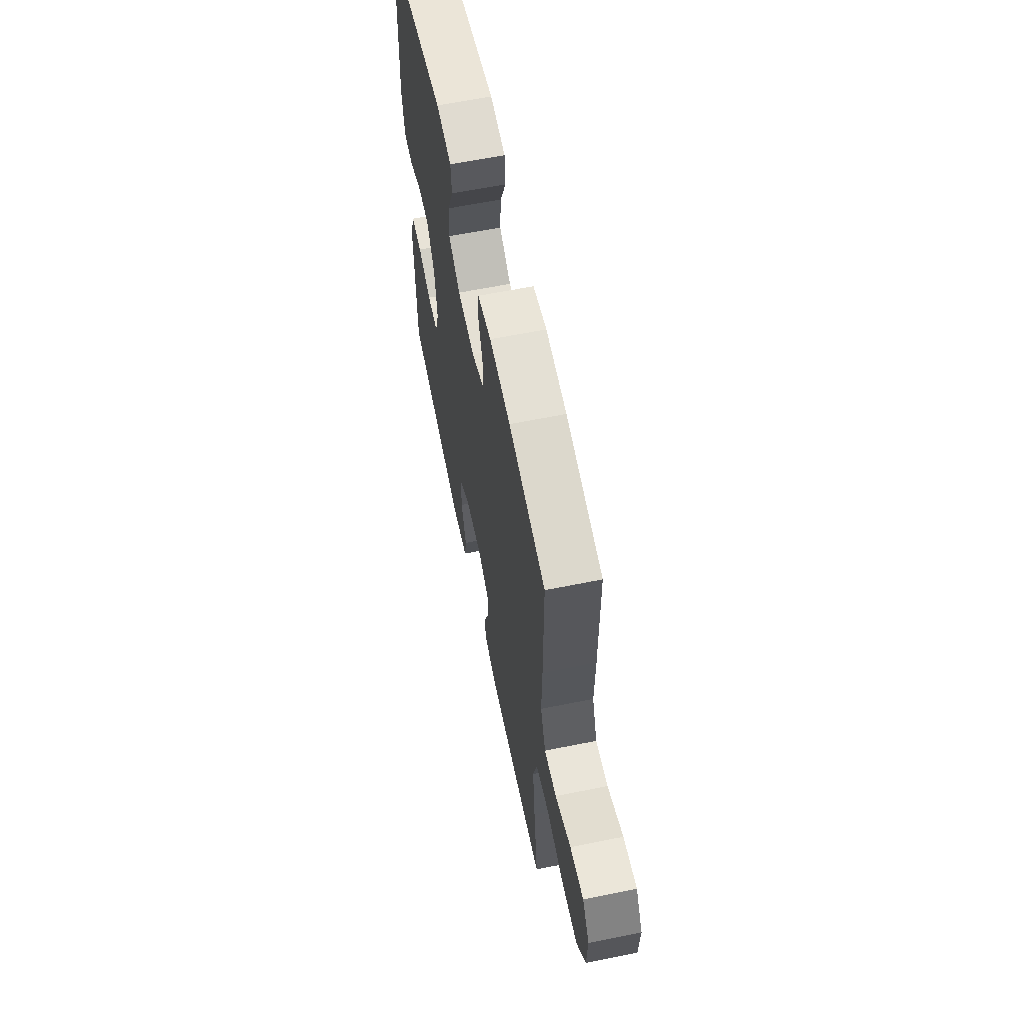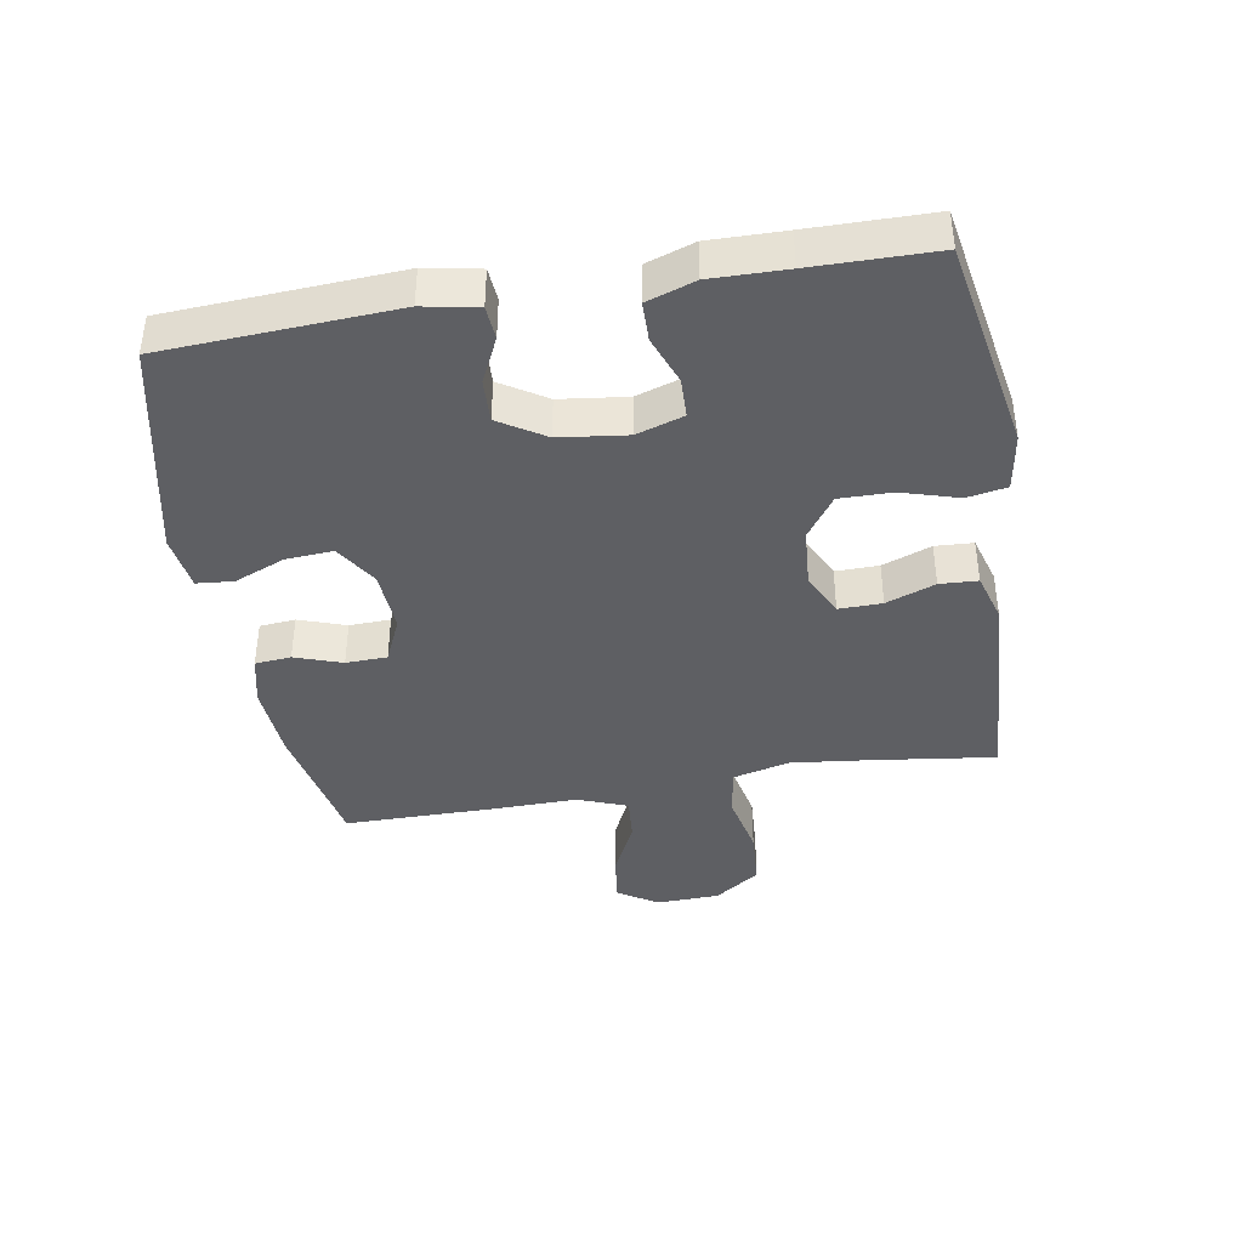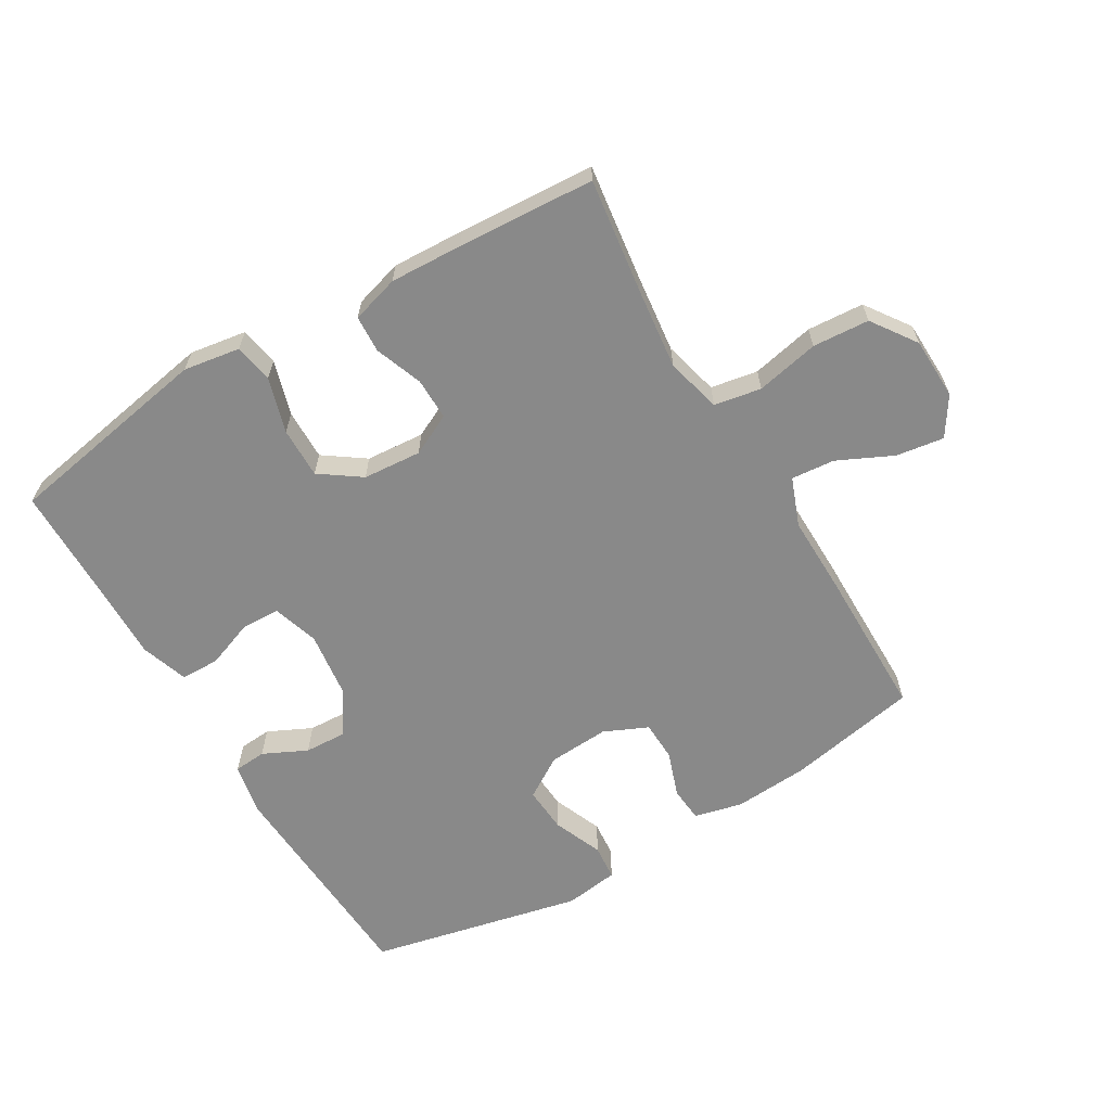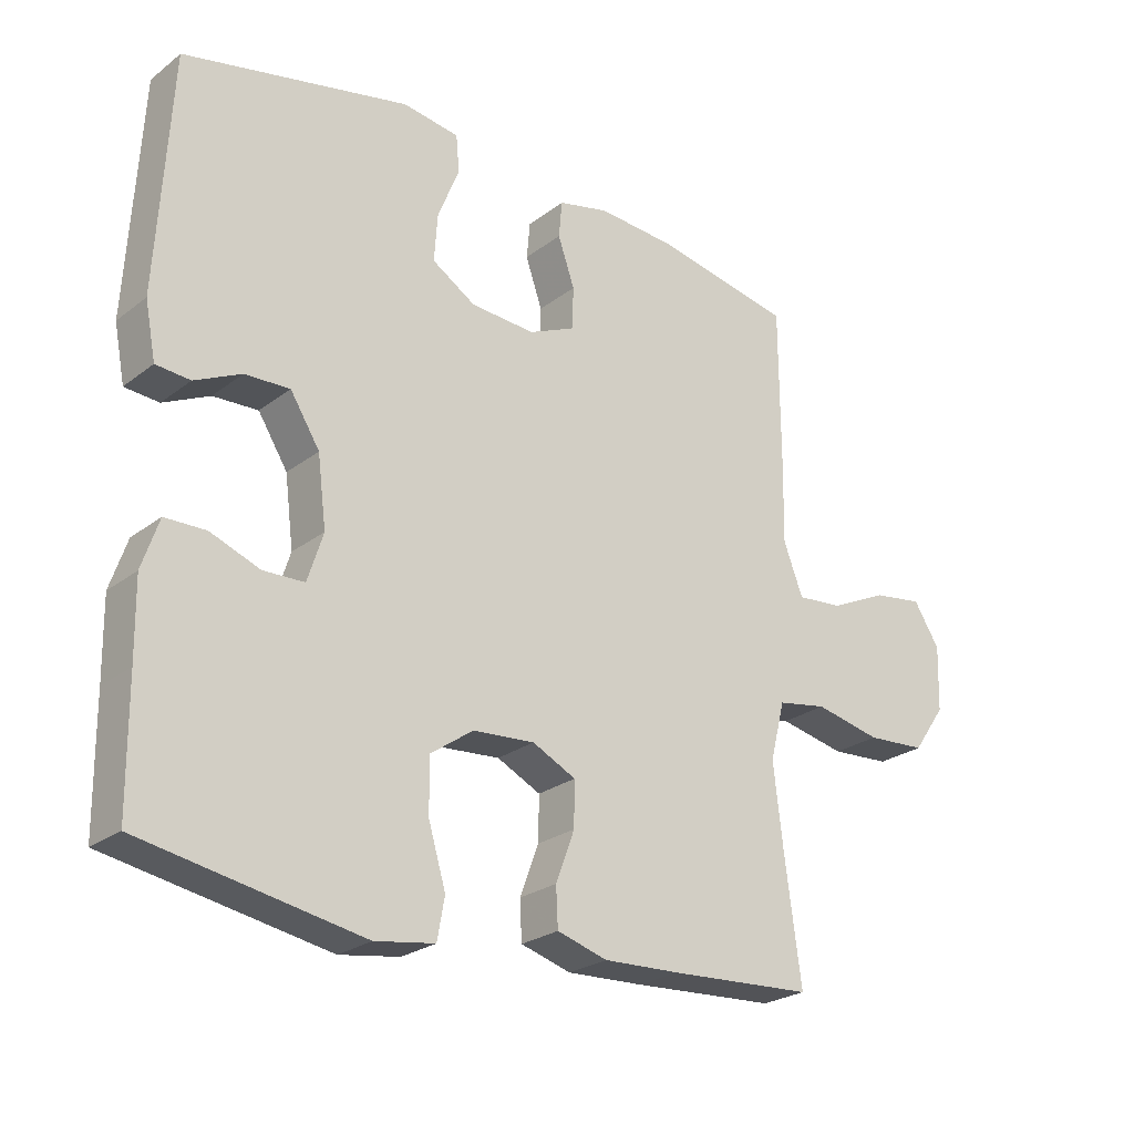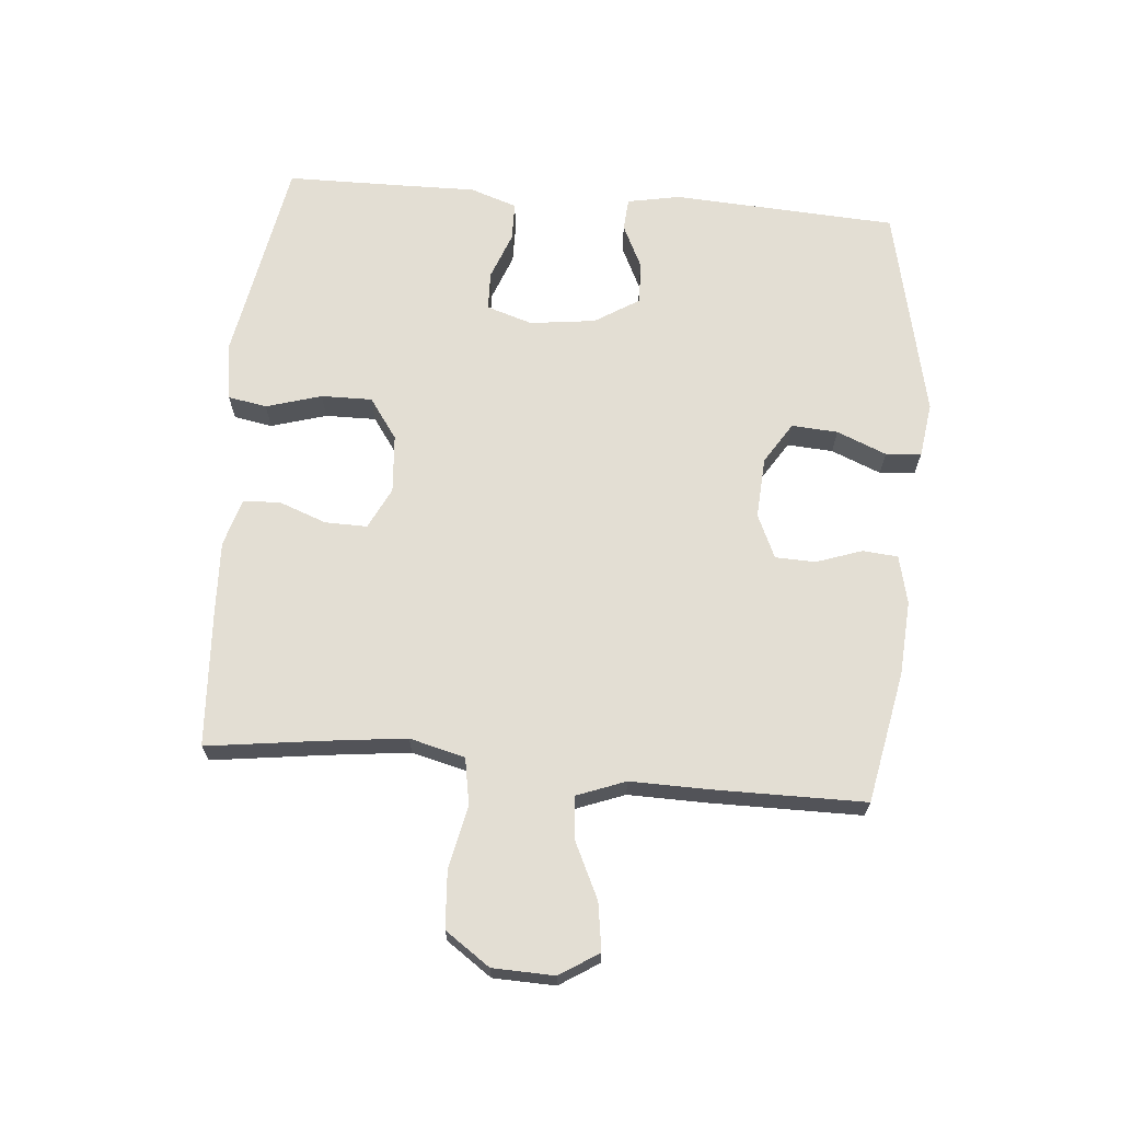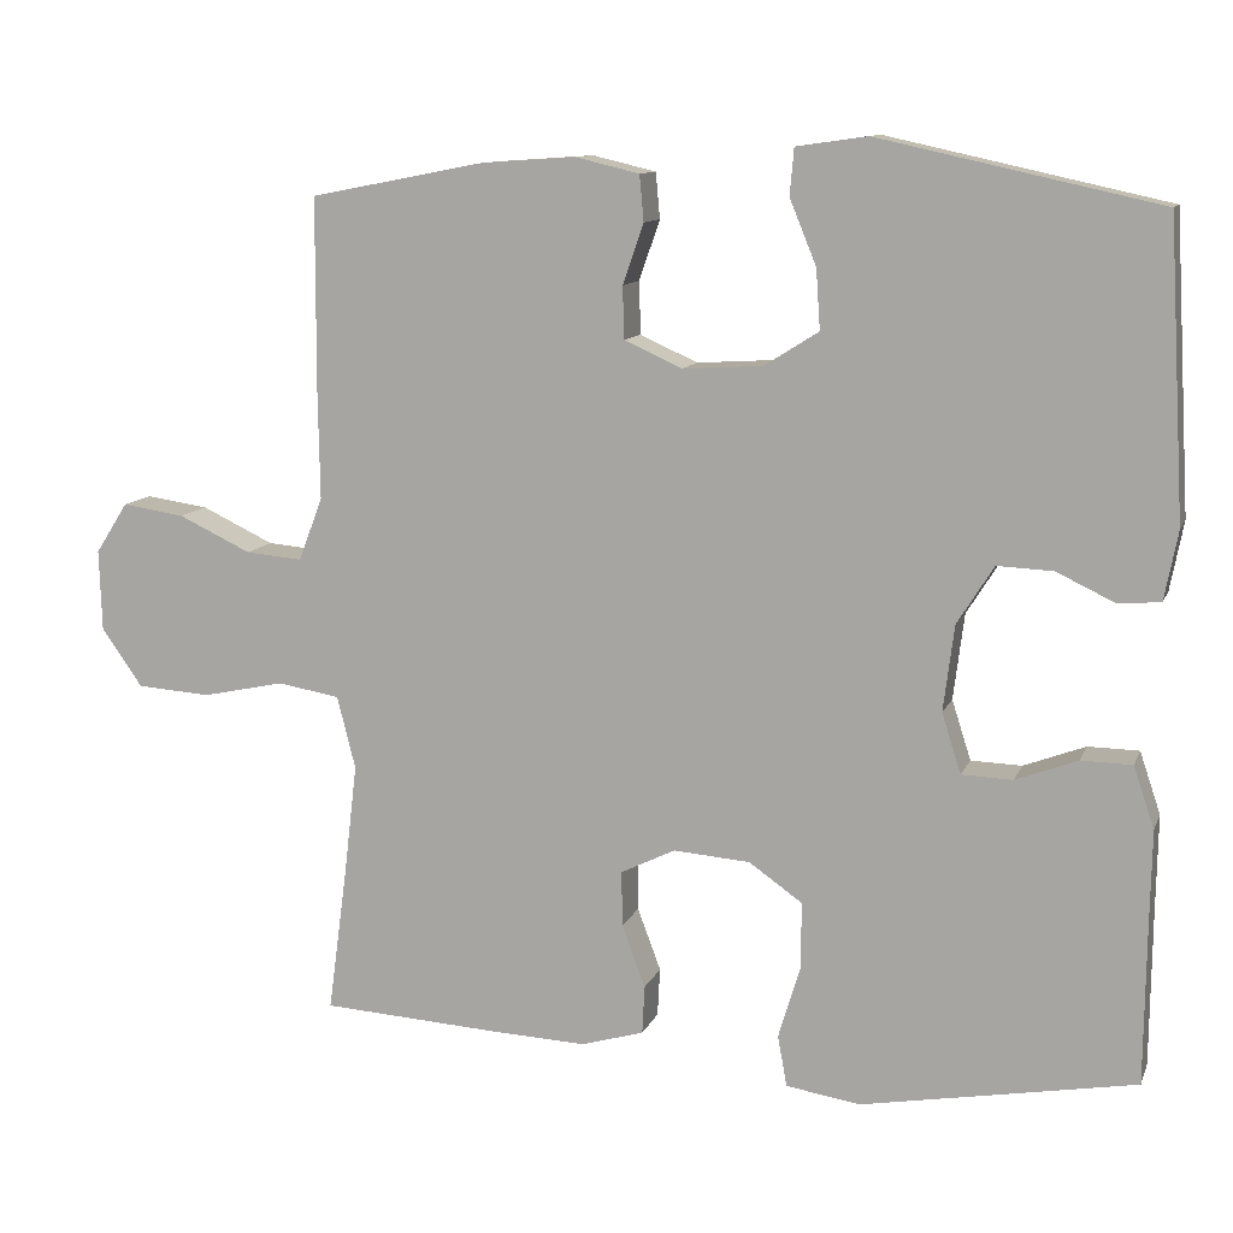
<metadata>
{"format":"obj","ext":"obj","renderer":"f3d","projection":"perspective","resolution":1024,"background":"white","views":[{"elev":62.4,"azim":-101.6,"up":"+Z"},{"elev":-40.5,"azim":99.7,"up":"+Y"},{"elev":-63.2,"azim":-149.4,"up":"+Y"},{"elev":-24.8,"azim":140.8,"up":"+Z"},{"elev":67.2,"azim":-85.0,"up":"+Y"},{"elev":11.0,"azim":16.2,"up":"+Z"}]}
</metadata>
<code>
v -0.5 0.07 -0.5
v -0.476 0.07 -0.32
v -0.461 0.07 -0.192
v -0.483 0.07 -0.105
v -0.557 0.07 -0.092
v -0.656 0.07 -0.113
v -0.745 0.07 -0.107
v -0.794 0.07 -0.037
v -0.797 0.07 0.06
v -0.758 0.07 0.121
v -0.683 0.07 0.11
v -0.596 0.07 0.069
v -0.528 0.07 0.063
v -0.499 0.07 0.139
v -0.501 0.07 0.261
v -0.5 0.07 0.5
v -0.294 0.07 0.54
v -0.177 0.07 0.548
v -0.101 0.07 0.53
v -0.096 0.07 0.475
v -0.121 0.07 0.403
v -0.119 0.07 0.34
v -0.05 0.07 0.309
v 0.046 0.07 0.315
v 0.111 0.07 0.356
v 0.106 0.07 0.428
v 0.074 0.07 0.506
v 0.079 0.07 0.562
v 0.164 0.07 0.574
v 0.5 0.07 0.5
v 0.52 0.07 0.148
v 0.504 0.07 0.065
v 0.453 0.07 0.061
v 0.384 0.07 0.094
v 0.317 0.07 0.097
v 0.273 0.07 0.027
v 0.26 0.07 -0.076
v 0.283 0.07 -0.148
v 0.344 0.07 -0.15
v 0.418 0.07 -0.122
v 0.479 0.07 -0.123
v 0.504 0.07 -0.197
v 0.502 0.07 -0.312
v 0.5 0.07 -0.5
v 0.172 0.07 -0.559
v 0.083 0.07 -0.545
v 0.072 0.07 -0.484
v 0.098 0.07 -0.397
v 0.099 0.07 -0.317
v 0.035 0.07 -0.272
v -0.057 0.07 -0.265
v -0.122 0.07 -0.297
v -0.121 0.07 -0.363
v -0.093 0.07 -0.438
v -0.096 0.07 -0.496
v -0.171 0.07 -0.518
v -0.285 0.07 -0.513
v -0.5 0 -0.5
v -0.476 0 -0.32
v -0.461 0 -0.192
v -0.483 0 -0.105
v -0.557 0 -0.092
v -0.656 0 -0.113
v -0.745 0 -0.107
v -0.794 0 -0.037
v -0.797 0 0.06
v -0.758 0 0.121
v -0.683 0 0.11
v -0.596 0 0.069
v -0.528 0 0.063
v -0.499 0 0.139
v -0.501 0 0.261
v -0.5 0 0.5
v -0.294 0 0.54
v -0.177 0 0.548
v -0.101 0 0.53
v -0.096 0 0.475
v -0.121 0 0.403
v -0.119 0 0.34
v -0.05 0 0.309
v 0.046 0 0.315
v 0.111 0 0.356
v 0.106 0 0.428
v 0.074 0 0.506
v 0.079 0 0.562
v 0.164 0 0.574
v 0.5 0 0.5
v 0.52 0 0.148
v 0.504 0 0.065
v 0.453 0 0.061
v 0.384 0 0.094
v 0.317 0 0.097
v 0.273 0 0.027
v 0.26 0 -0.076
v 0.283 0 -0.148
v 0.344 0 -0.15
v 0.418 0 -0.122
v 0.479 0 -0.123
v 0.504 0 -0.197
v 0.502 0 -0.312
v 0.5 0 -0.5
v 0.172 0 -0.559
v 0.083 0 -0.545
v 0.072 0 -0.484
v 0.098 0 -0.397
v 0.099 0 -0.317
v 0.035 0 -0.272
v -0.057 0 -0.265
v -0.122 0 -0.297
v -0.121 0 -0.363
v -0.093 0 -0.438
v -0.096 0 -0.496
v -0.171 0 -0.518
v -0.285 0 -0.513
f 57 1 2
f 56 57 2
f 55 56 2
f 54 55 2
f 53 54 2
f 52 53 2 3
f 51 52 3 4
f 50 51 4
f 46 47 48
f 45 46 48
f 44 45 48
f 43 44 48
f 43 48 49
f 42 43 49
f 41 42 49
f 40 41 49
f 39 40 49
f 38 39 49 50
f 32 33 34
f 31 32 34
f 30 31 34
f 29 30 34
f 28 29 34
f 27 28 34
f 26 27 34
f 25 26 34 35
f 24 25 35 36
f 19 20 21
f 18 19 21
f 17 18 21
f 16 17 21
f 15 16 21
f 14 15 21
f 13 14 21 22
f 10 11 12
f 9 10 12
f 8 9 12
f 7 8 12
f 6 7 12
f 5 6 12
f 4 5 12 13
f 13 22 23
f 4 13 23
f 50 4 23
f 38 50 23
f 37 38 23
f 23 24 36 37
f 59 58 114
f 59 114 113
f 59 113 112
f 59 112 111
f 59 111 110
f 60 59 110 109
f 61 60 109 108
f 61 108 107
f 105 104 103
f 105 103 102
f 105 102 101
f 105 101 100
f 106 105 100
f 106 100 99
f 106 99 98
f 106 98 97
f 106 97 96
f 107 106 96 95
f 91 90 89
f 91 89 88
f 91 88 87
f 91 87 86
f 91 86 85
f 91 85 84
f 91 84 83
f 92 91 83 82
f 93 92 82 81
f 78 77 76
f 78 76 75
f 78 75 74
f 78 74 73
f 78 73 72
f 78 72 71
f 79 78 71 70
f 69 68 67
f 69 67 66
f 69 66 65
f 69 65 64
f 69 64 63
f 69 63 62
f 70 69 62 61
f 80 79 70
f 80 70 61
f 80 61 107
f 80 107 95
f 80 95 94
f 94 93 81 80
f 1 58 59 2
f 2 59 60 3
f 3 60 61 4
f 4 61 62 5
f 5 62 63 6
f 6 63 64 7
f 7 64 65 8
f 8 65 66 9
f 9 66 67 10
f 10 67 68 11
f 11 68 69 12
f 12 69 70 13
f 13 70 71 14
f 14 71 72 15
f 15 72 73 16
f 16 73 74 17
f 17 74 75 18
f 18 75 76 19
f 19 76 77 20
f 20 77 78 21
f 21 78 79 22
f 22 79 80 23
f 23 80 81 24
f 24 81 82 25
f 25 82 83 26
f 26 83 84 27
f 27 84 85 28
f 28 85 86 29
f 29 86 87 30
f 30 87 88 31
f 31 88 89 32
f 32 89 90 33
f 33 90 91 34
f 34 91 92 35
f 35 92 93 36
f 36 93 94 37
f 37 94 95 38
f 38 95 96 39
f 39 96 97 40
f 40 97 98 41
f 41 98 99 42
f 42 99 100 43
f 43 100 101 44
f 44 101 102 45
f 45 102 103 46
f 46 103 104 47
f 47 104 105 48
f 48 105 106 49
f 49 106 107 50
f 50 107 108 51
f 51 108 109 52
f 52 109 110 53
f 53 110 111 54
f 54 111 112 55
f 55 112 113 56
f 56 113 114 57
f 57 114 58 1

</code>
